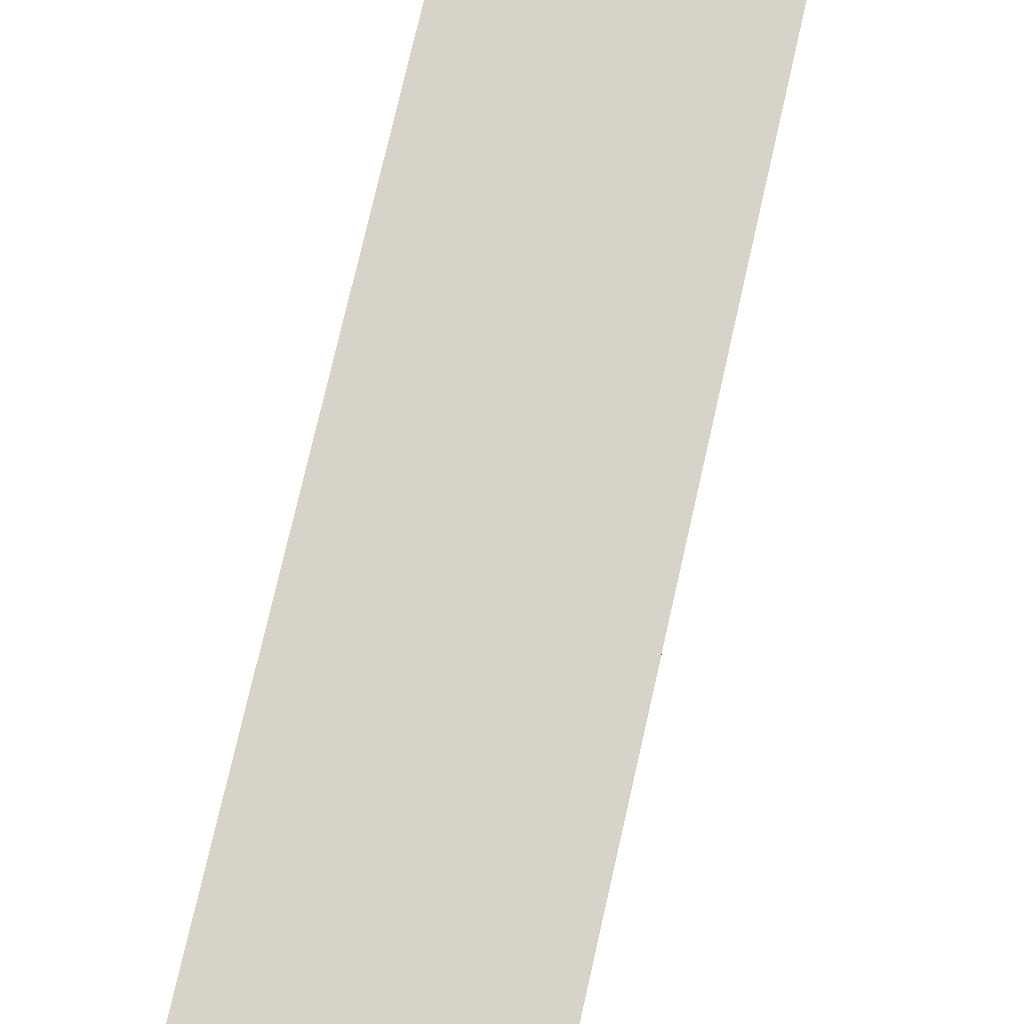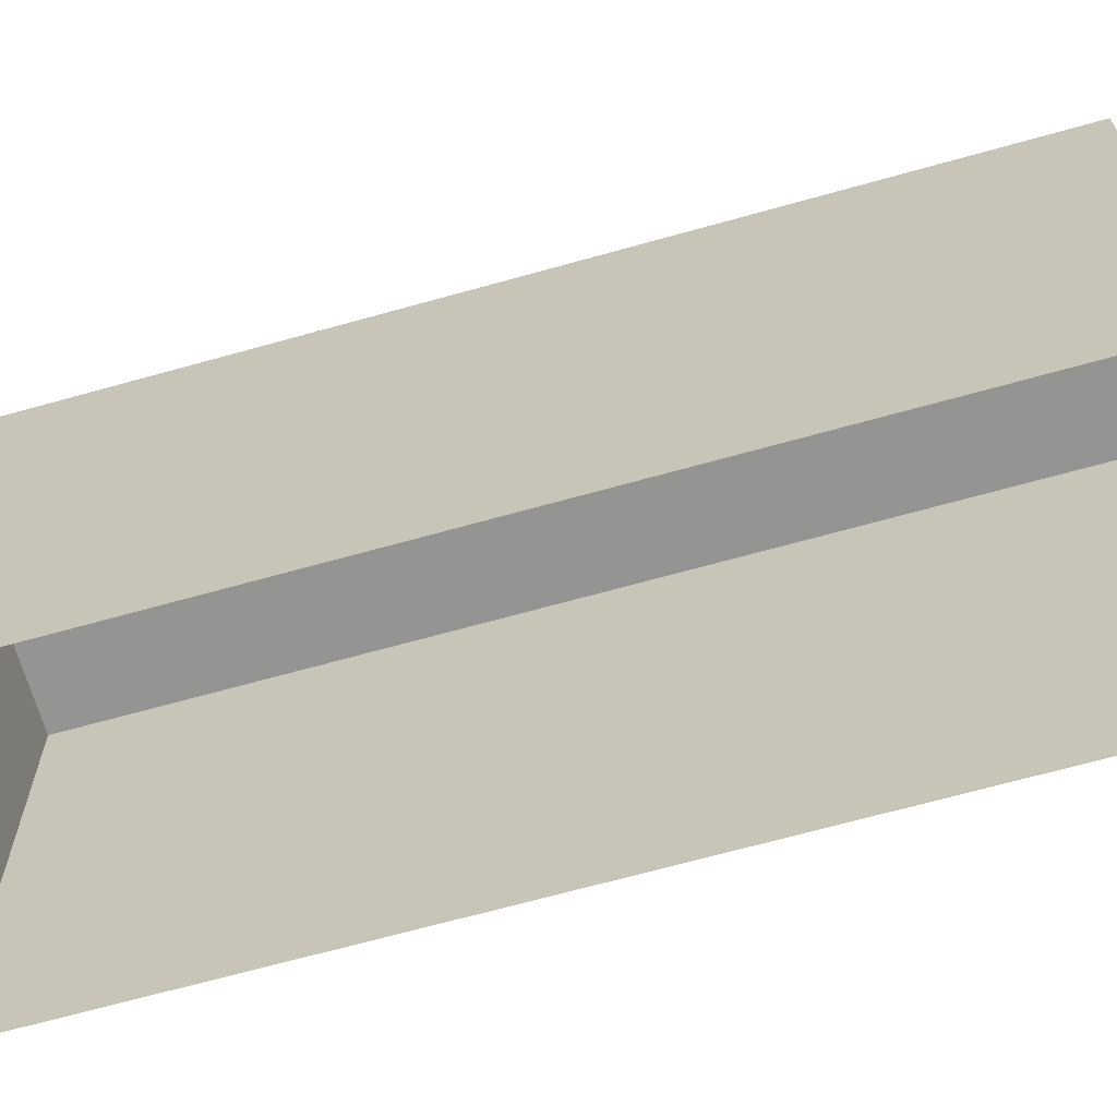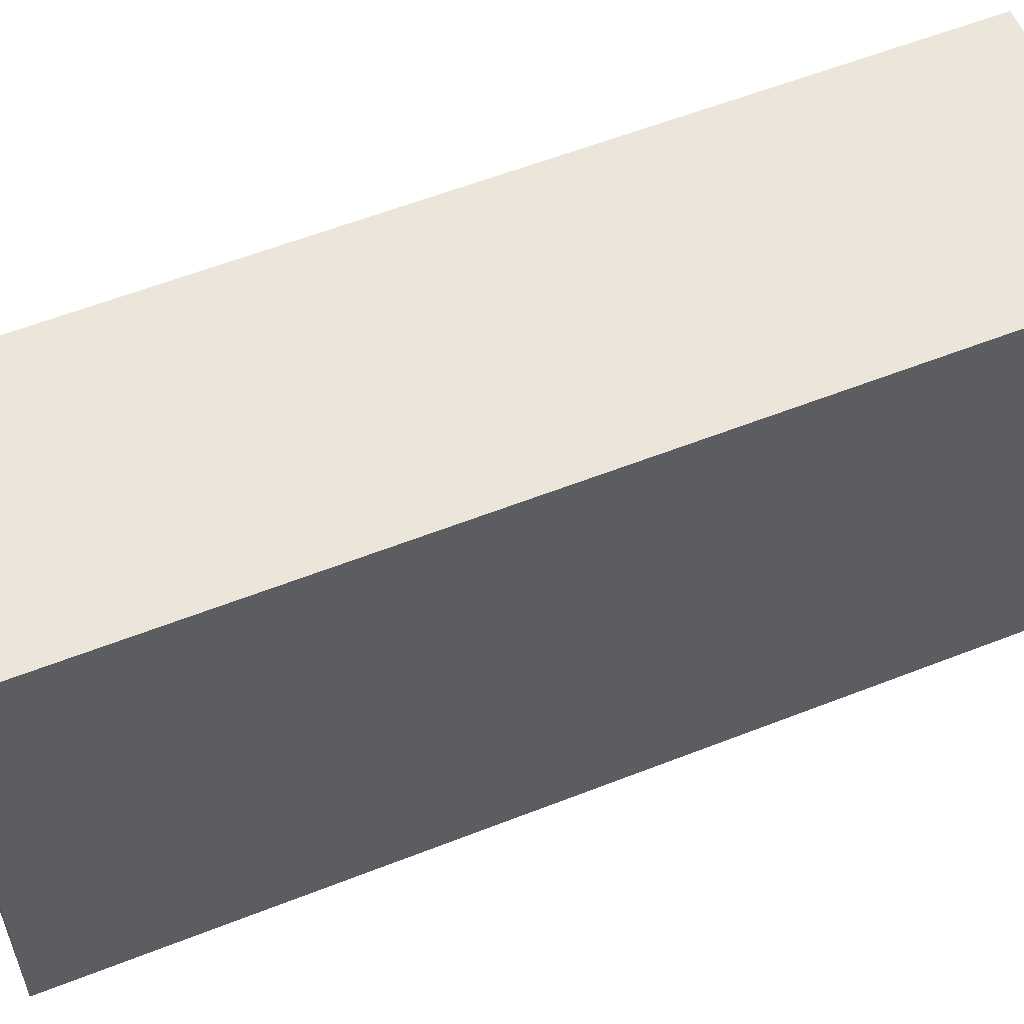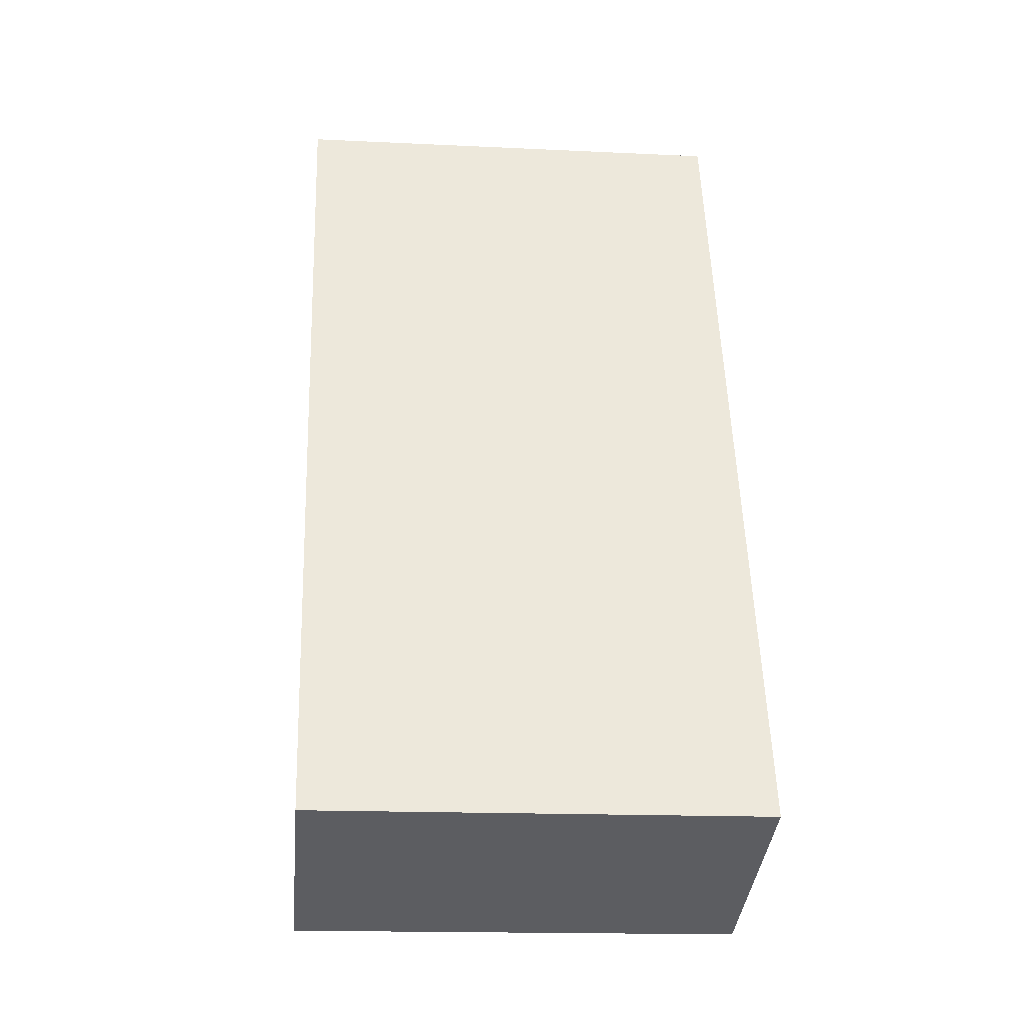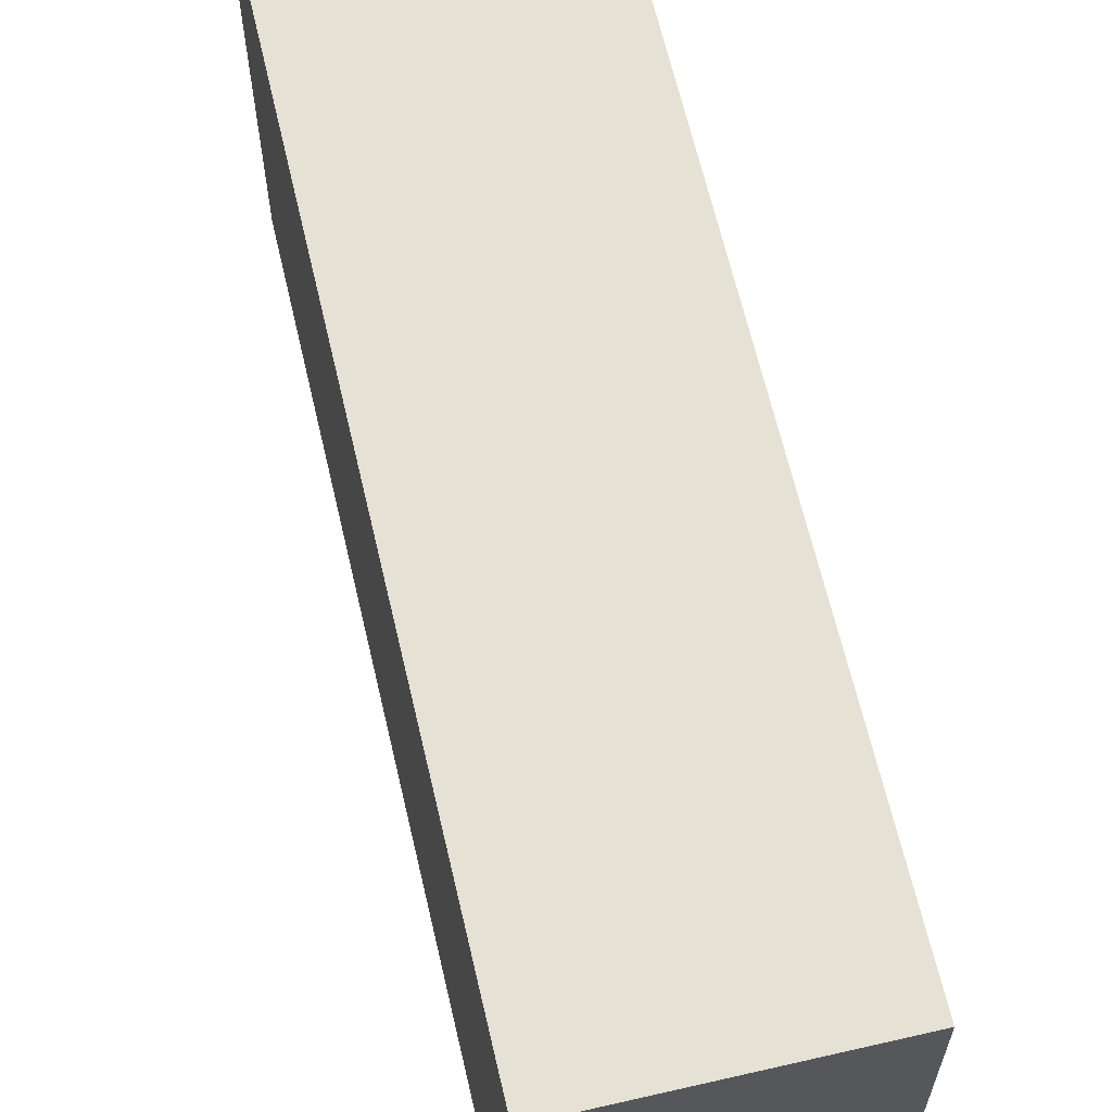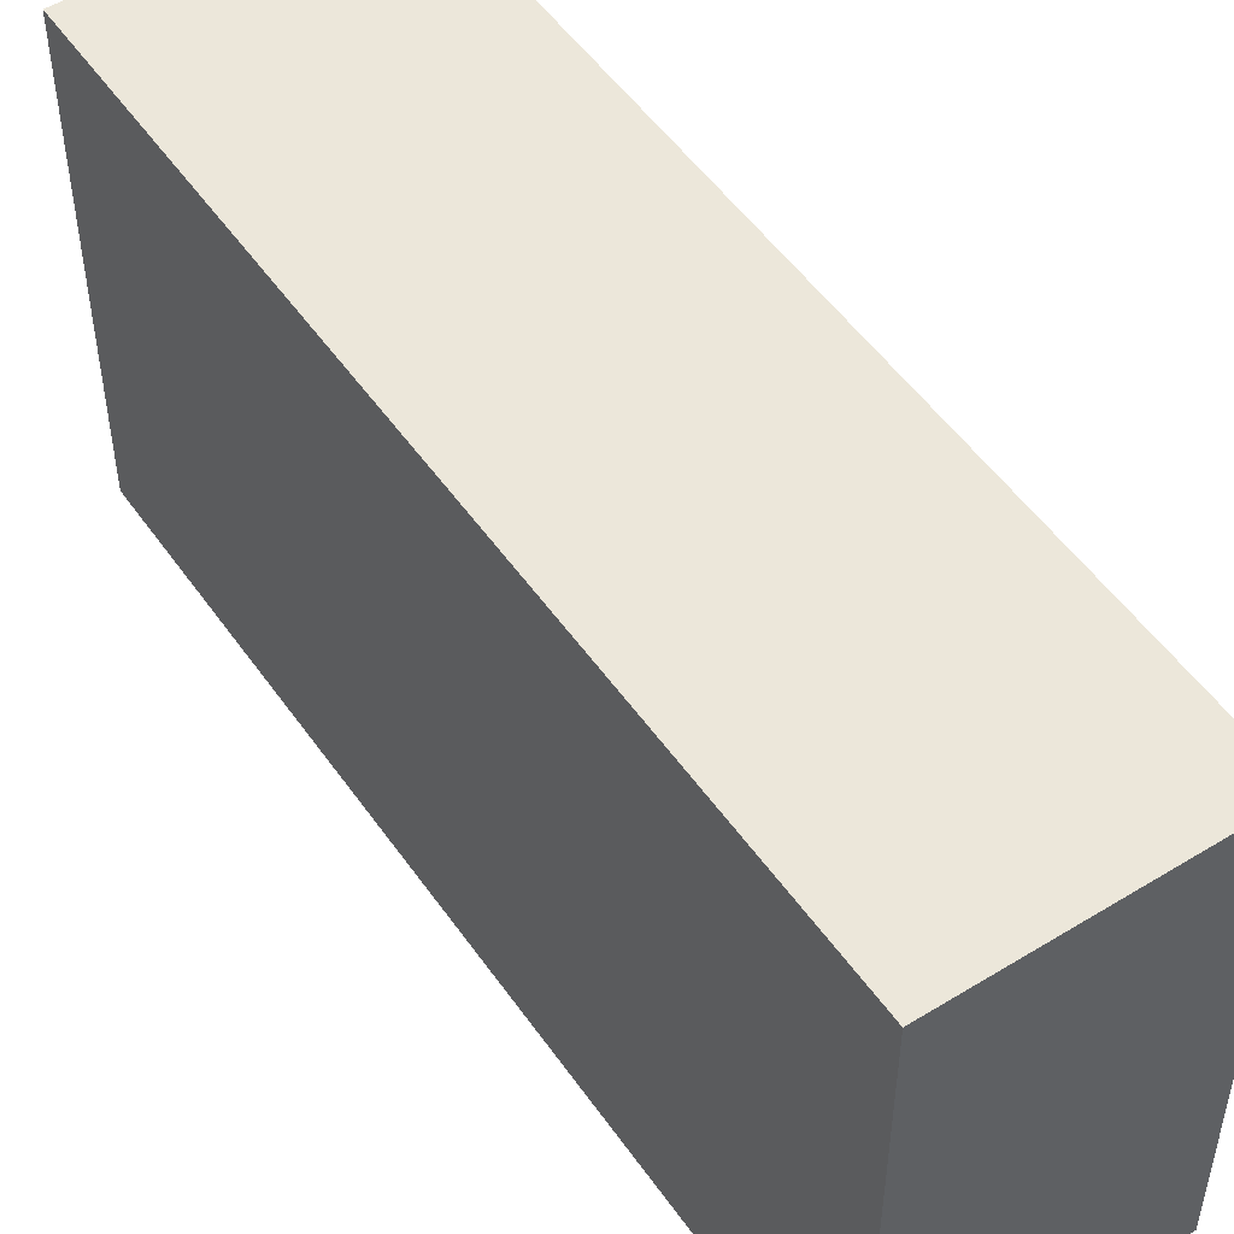
<metadata>
{"format":"obj","ext":"obj","renderer":"f3d","projection":"perspective","resolution":1024,"background":"white","views":[{"elev":77.0,"azim":-7.4,"up":"+Z"},{"elev":-67.0,"azim":85.4,"up":"+Z"},{"elev":57.6,"azim":-132.6,"up":"+Z"},{"elev":-16.3,"azim":-95.6,"up":"+Y"},{"elev":64.5,"azim":146.6,"up":"+Z"},{"elev":51.2,"azim":-54.1,"up":"+Z"}]}
</metadata>
<code>
v -7396 -3.726e+04 13.91
v -7401 -3.726e+04 4.484
v -7396 -3.726e+04 4.482
v -7401 -3.726e+04 13.91
v -7394 -3.724e+04 4.485
v -7394 -3.724e+04 13.91
v -7389 -3.724e+04 13.91
v -7389 -3.724e+04 4.482
f 2 8 3
f 2 5 8
f 1 2 3
f 1 4 2
f 4 5 2
f 4 6 5
f 7 8 5
f 6 7 5
f 1 3 8
f 7 1 8
f 7 4 1
f 7 6 4

</code>
